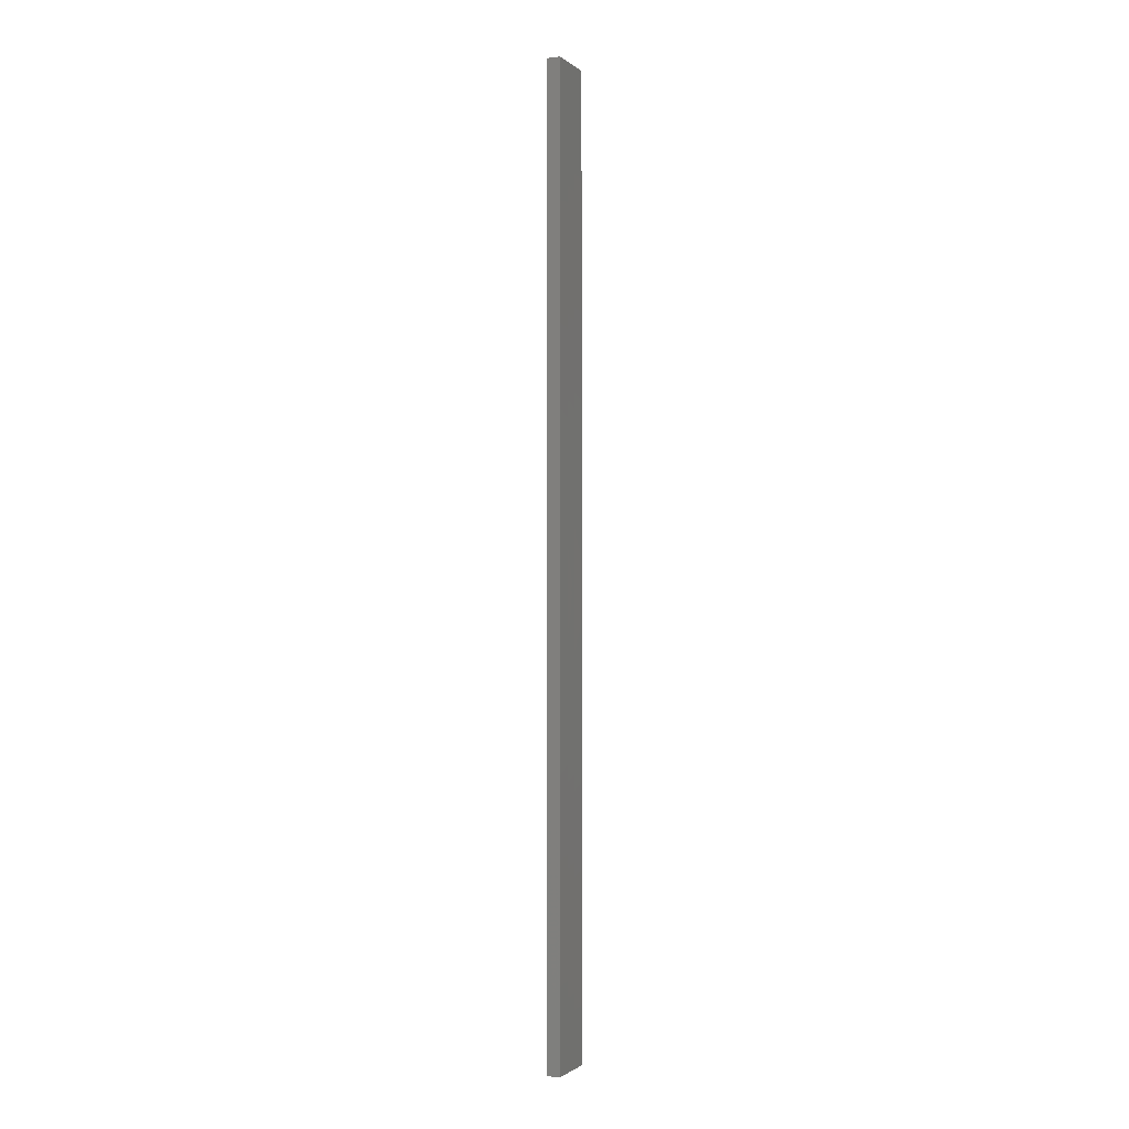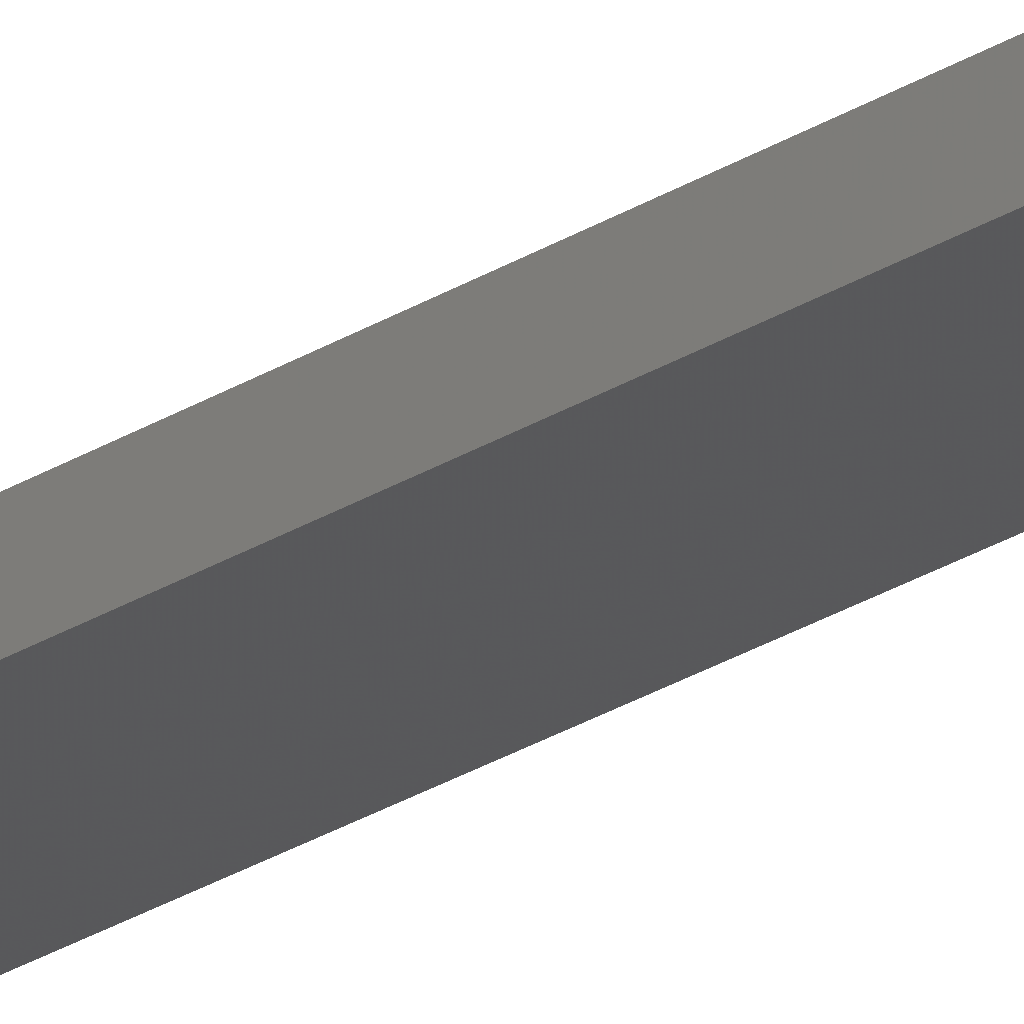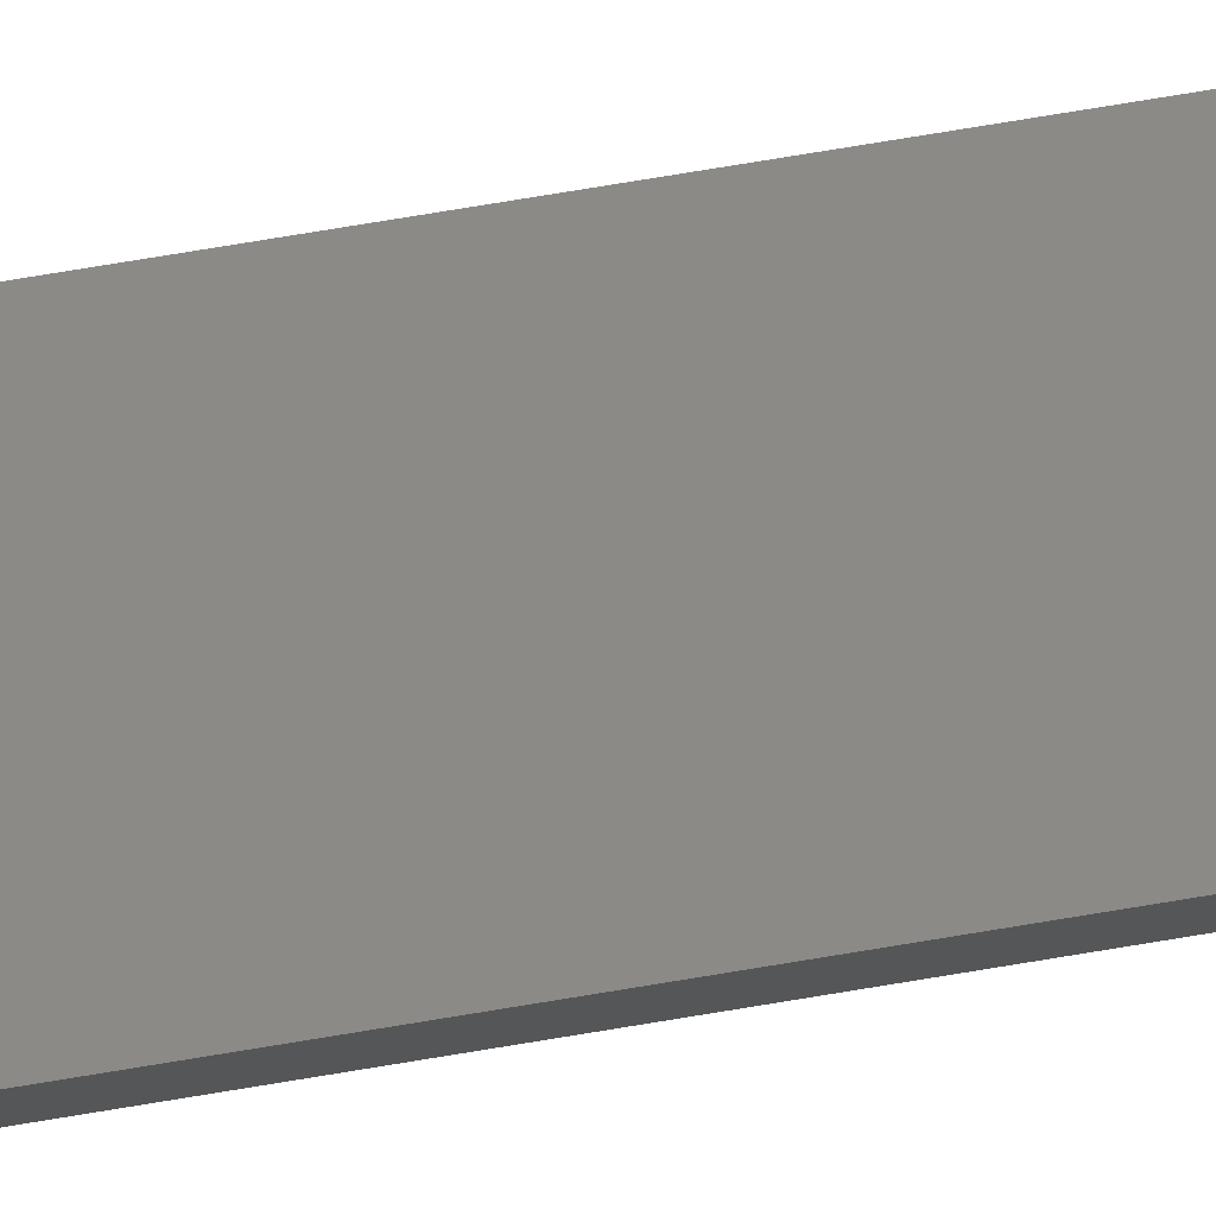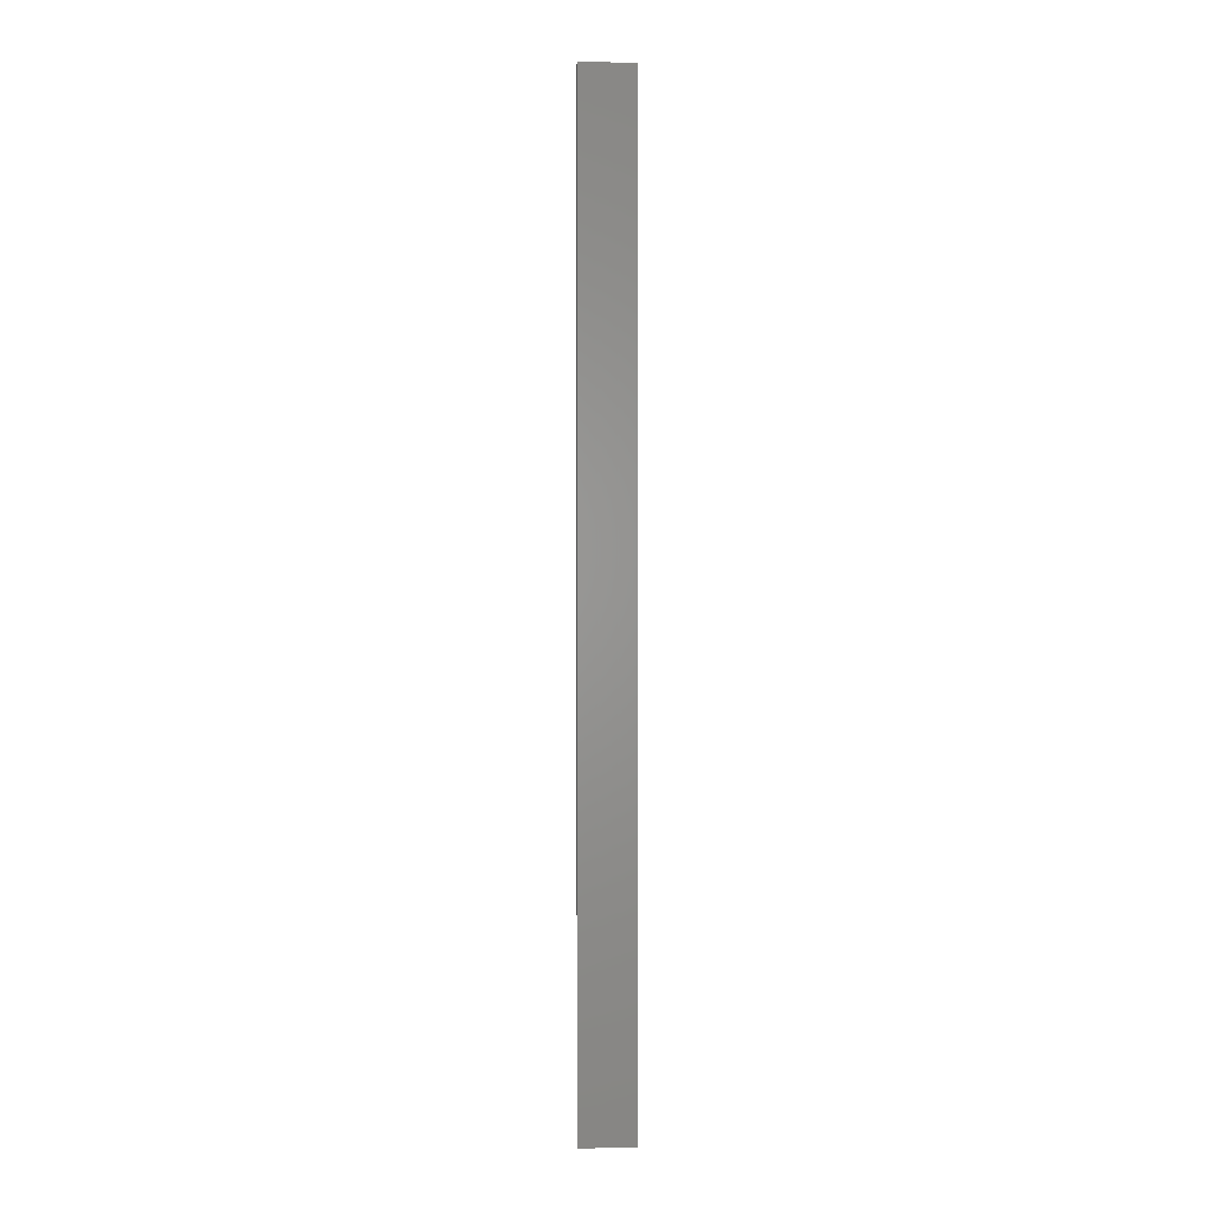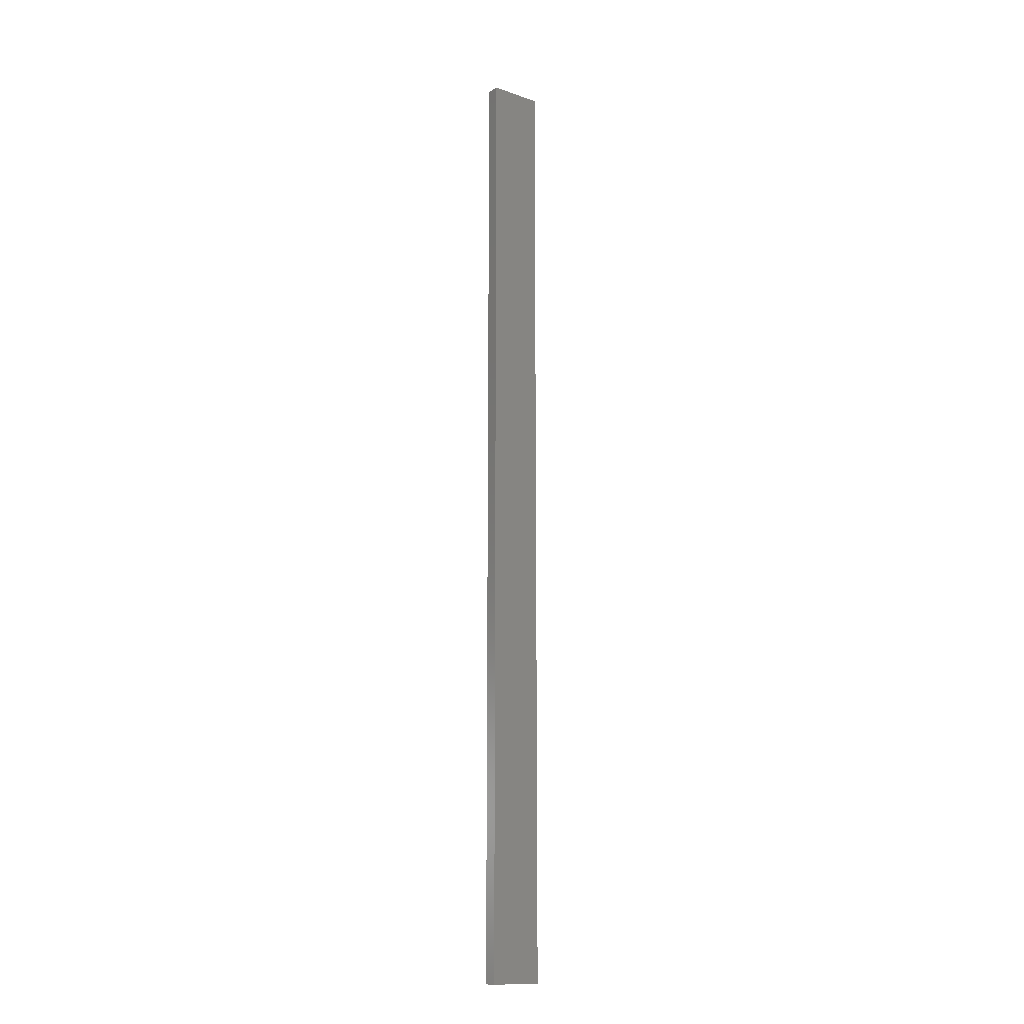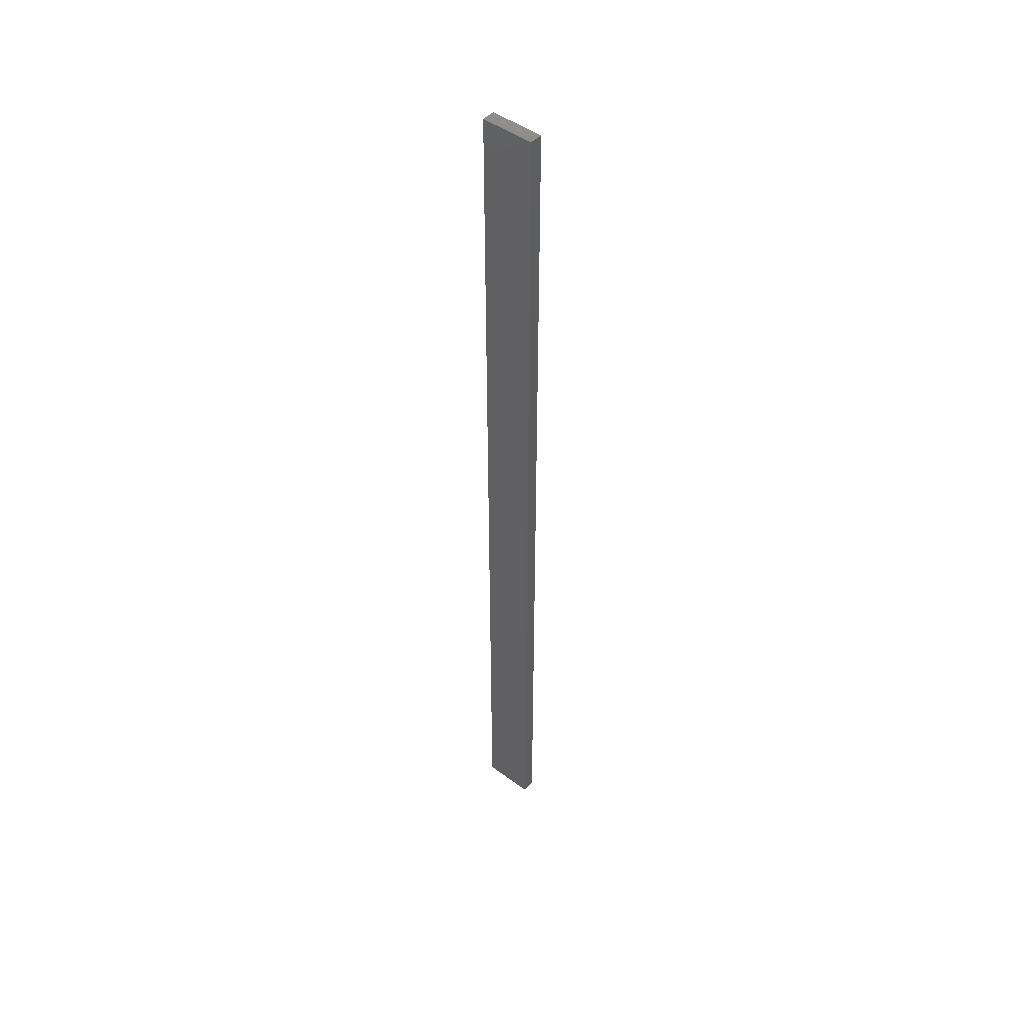
<metadata>
{"format":"stl","ext":"stl","renderer":"f3d","projection":"perspective","resolution":1024,"background":"white","views":[{"elev":-1.4,"azim":-55.1,"up":"+Z"},{"elev":-30.1,"azim":-48.7,"up":"+Y"},{"elev":66.2,"azim":-99.9,"up":"+Y"},{"elev":0.8,"azim":9.8,"up":"+Z"},{"elev":-14.4,"azim":-25.0,"up":"+Z"},{"elev":46.8,"azim":52.0,"up":"+Z"}]}
</metadata>
<code>
# stl→obj: 16 verts, 28 faces
v -18.96 2.419 -120
v -18.96 2.419 -123.6
v -19.02 2.405 -123.6
v -19.02 2.405 -120
v -19.09 2.391 -123.6
v -19.09 2.391 -120
v -19.15 2.377 -123.6
v -19.15 2.377 -120
v -19.14 2.328 -123.6
v -19.14 2.328 -120
v -18.95 2.37 -123.6
v -19.01 2.356 -120
v -19.01 2.356 -123.6
v -19.08 2.342 -123.6
v -18.95 2.37 -120
v -19.08 2.342 -120
f 1 2 3
f 4 3 5
f 4 1 3
f 6 5 7
f 6 4 5
f 8 6 7
f 8 7 9
f 10 8 9
f 11 12 13
f 13 12 14
f 15 12 11
f 14 16 9
f 12 16 14
f 16 10 9
f 1 15 11
f 1 11 2
f 16 6 10
f 10 6 8
f 12 4 16
f 16 4 6
f 15 1 12
f 12 1 4
f 5 14 9
f 5 9 7
f 3 13 14
f 3 14 5
f 2 11 13
f 2 13 3

</code>
